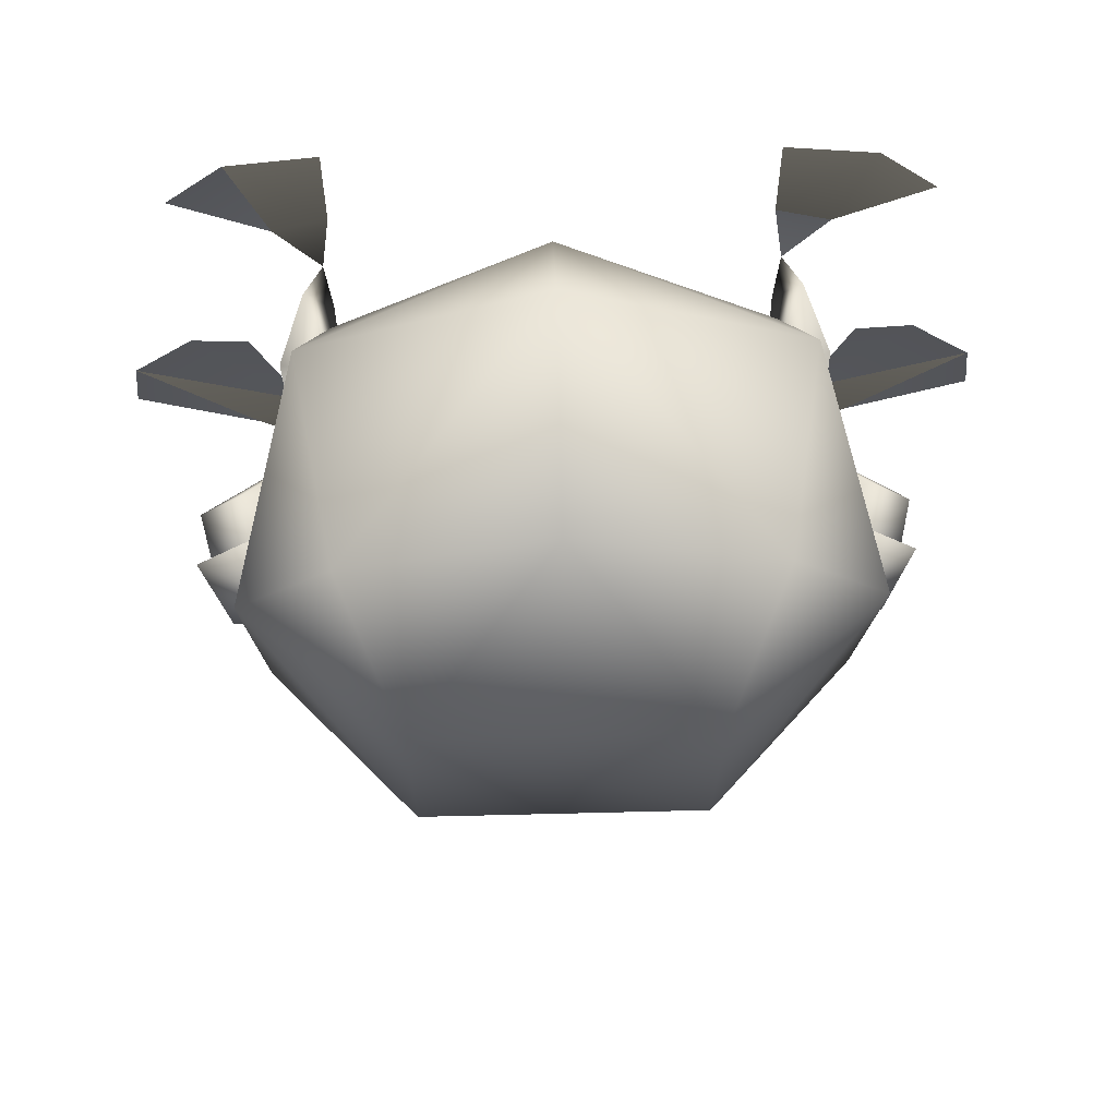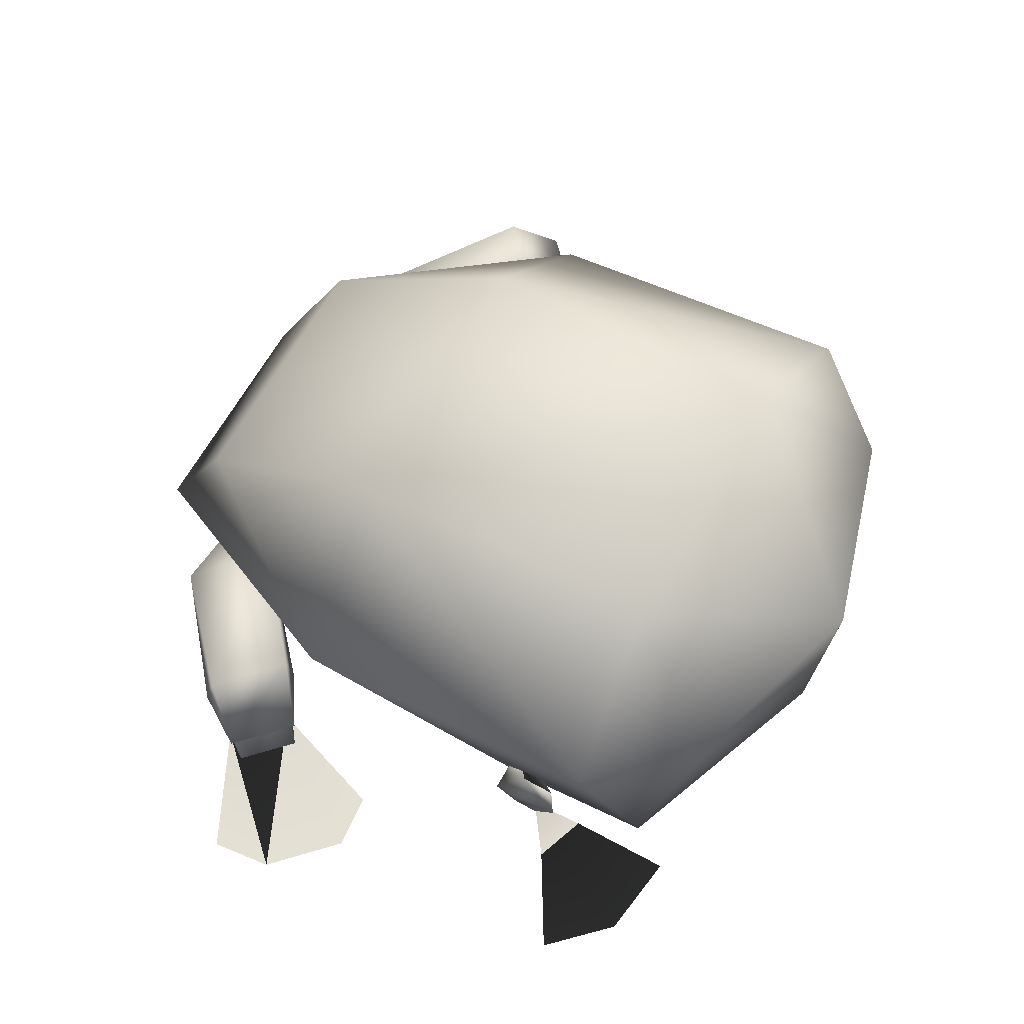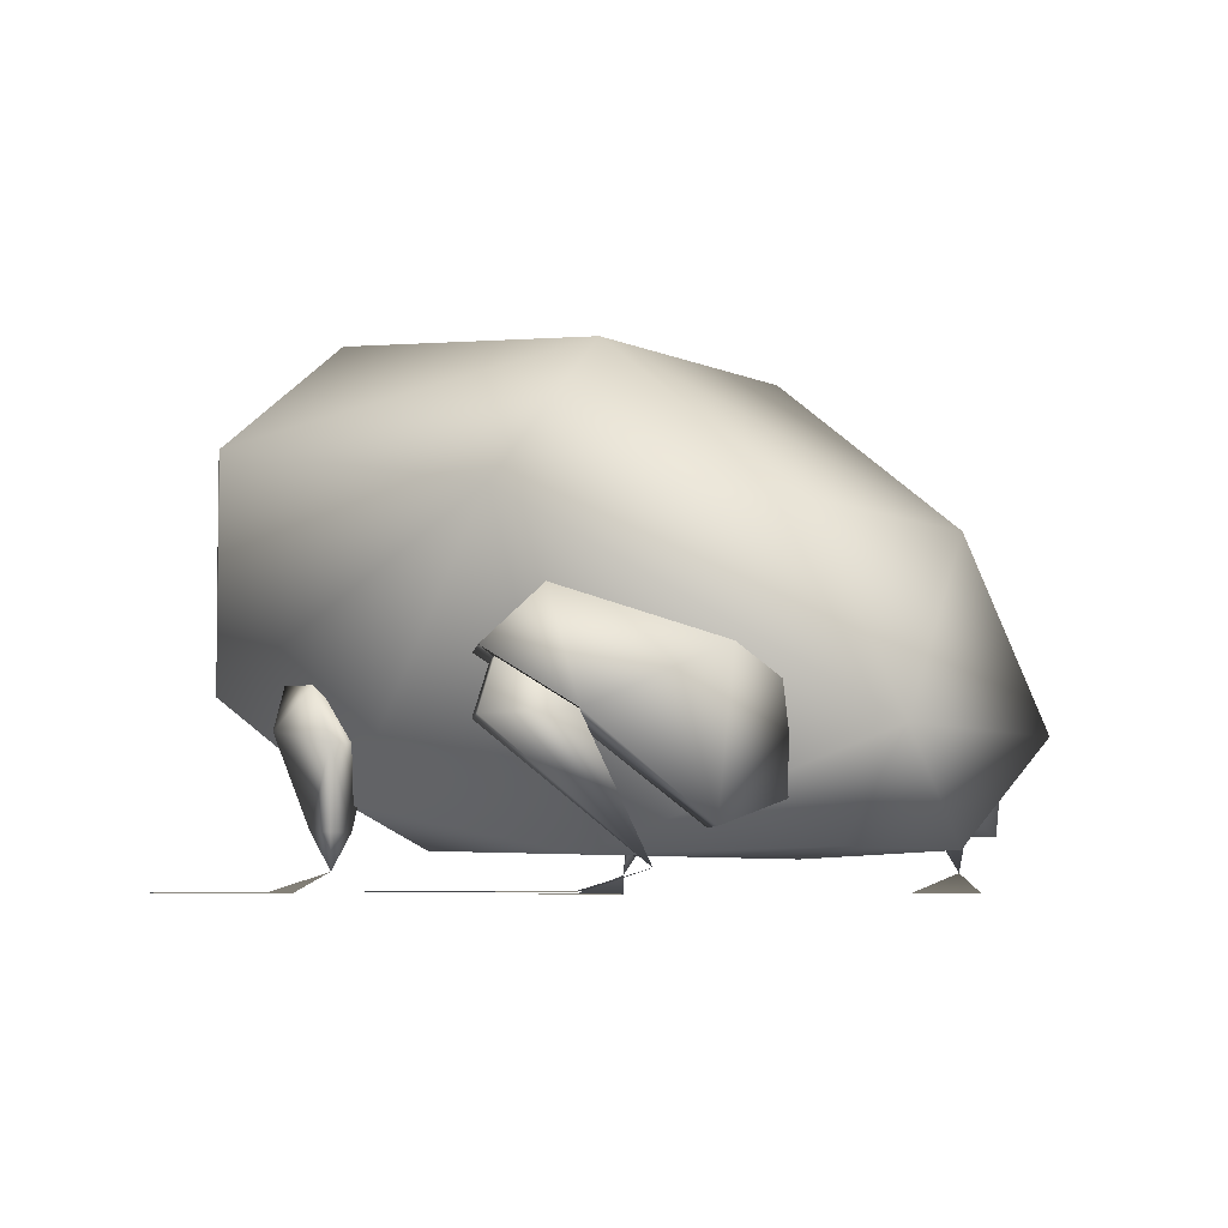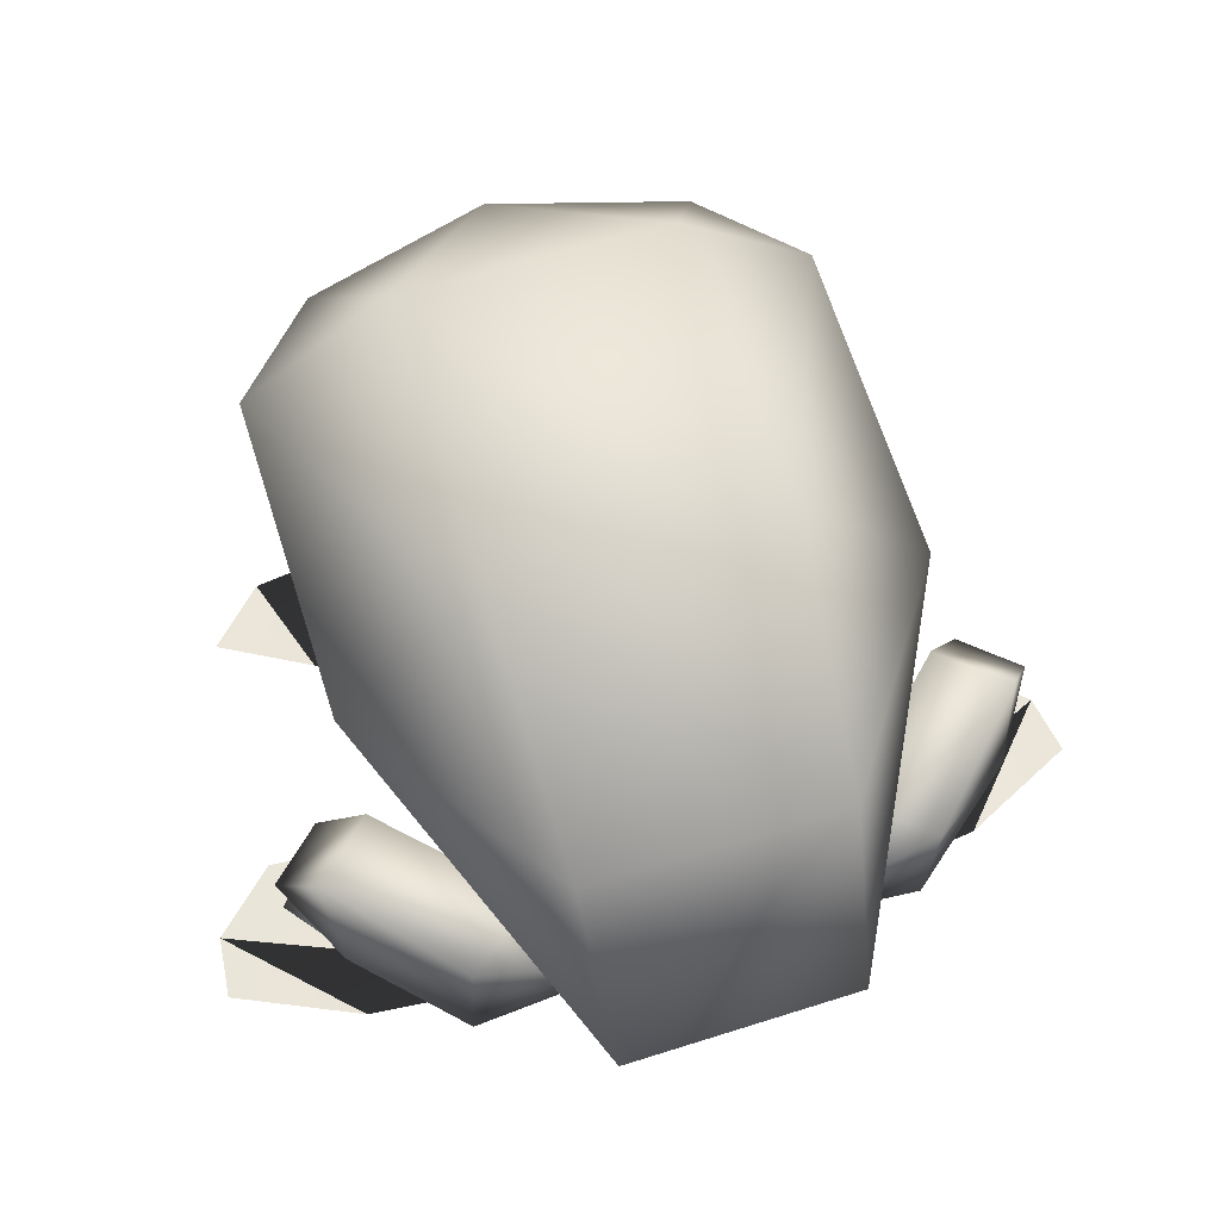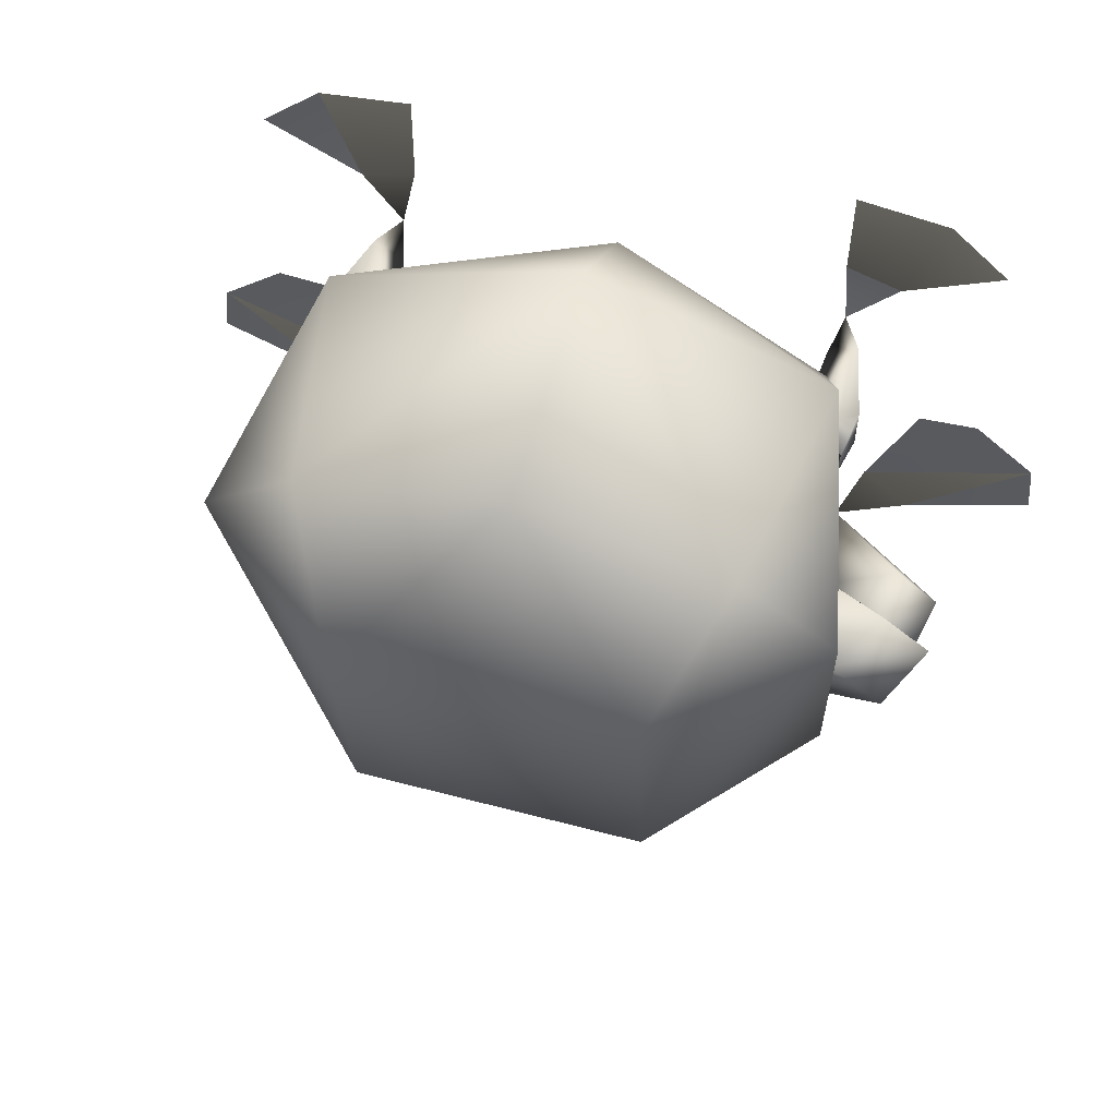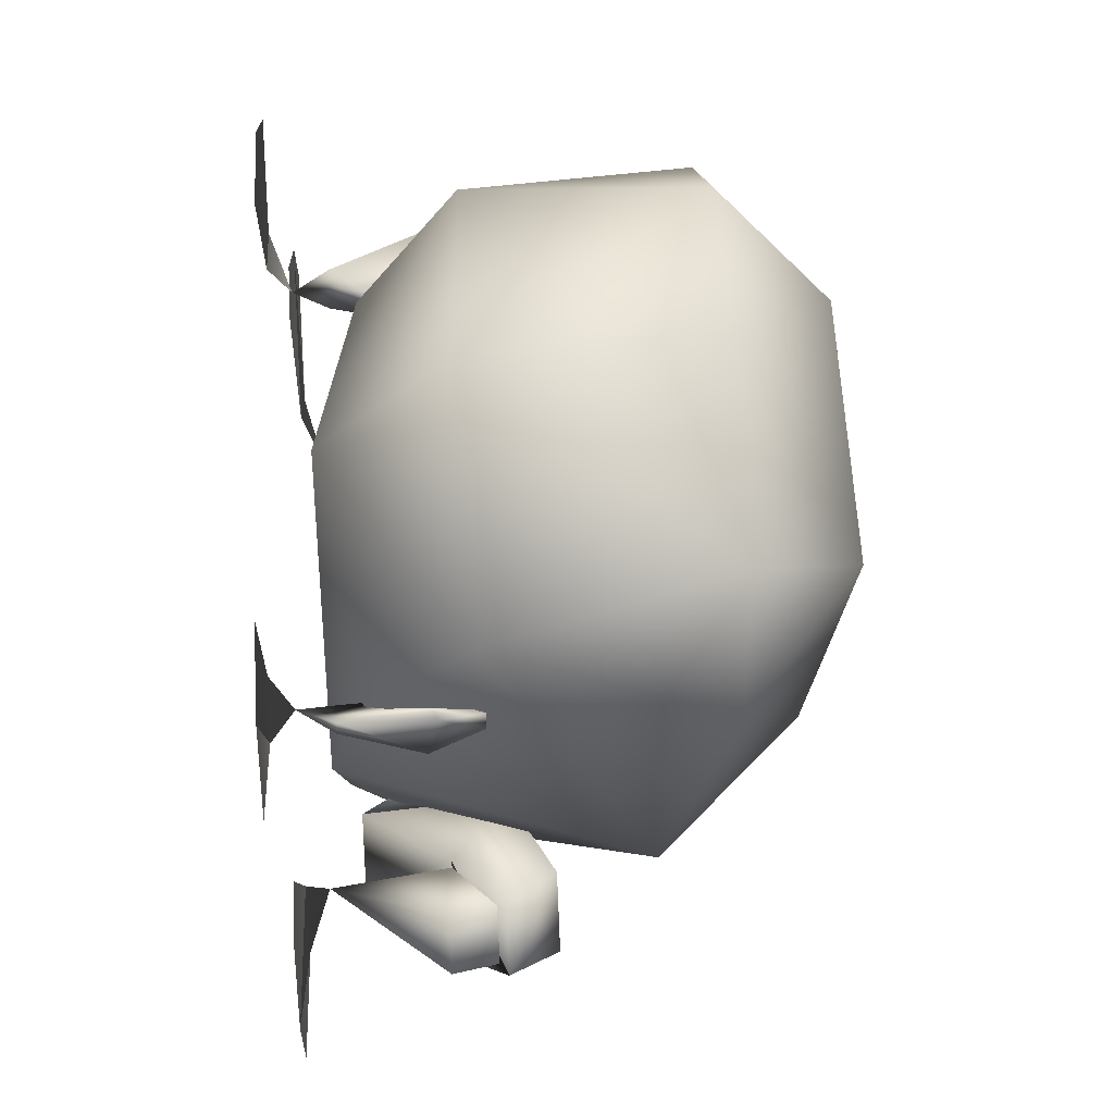
<metadata>
{"format":"obj","ext":"obj","renderer":"f3d","projection":"perspective","resolution":1024,"background":"white","views":[{"elev":66.6,"azim":178.6,"up":"+Z"},{"elev":65.4,"azim":-60.6,"up":"+Y"},{"elev":-6.2,"azim":127.2,"up":"+Y"},{"elev":57.7,"azim":161.7,"up":"+Y"},{"elev":62.9,"azim":-165.3,"up":"+Z"},{"elev":62.6,"azim":86.9,"up":"+Z"}]}
</metadata>
<code>
v 0.2404 0.08966 0.1602
v 0.2637 0.2062 0.3286
v 0 0.04705 0.2606
v 0.1557 0.5918 0.2523
v 0 0.4682 0.4435
v 0.1944 0.0368 -0.1061
v 0.3225 0.3881 -0.09336
v 0.3216 0.4579 0.2697
v 0.2183 0.4662 0.3773
v 0.137 0.155 -0.4435
v 0 0.1978 0.427
v 0.1607 0.5563 -0.1037
v 0.1484 0.3725 -0.3408
v -0.2404 0.08966 0.1602
v -0.1557 0.5918 0.2523
v -0.1607 0.5563 -0.1037
v -0.137 0.155 -0.4435
v -0.1484 0.3725 -0.3408
v -0.1944 0.0368 -0.1061
v -0.3225 0.3881 -0.09336
v -0.2637 0.2062 0.3286
v -0.2183 0.4662 0.3773
v -0.3216 0.4579 0.2697
v 0.1124 0.04285 -0.3545
v -0.1124 0.04285 -0.3545
v 0.2478 0.02154 0.1747
v 0.2684 0.06215 0.1852
v 0.2368 0.06103 0.1568
v 0.2782 0.2102 0.1739
v 0.2875 0.1508 0.14
v 0.2248 0.1508 0.14
v 0.2681 0.06103 0.1568
v 0.2872 0.1644 0.2211
v 0.2785 0.2119 0.2132
v 0.3377 0 0.3445
v 0.238 0 0.2364
v 0.2361 0 0.3591
v 0.2997 0 0.2138
v 0.2478 0.02154 0.1747
v 0.4051 0 0.276
v -0.2478 0.02154 0.1747
v -0.2684 0.06215 0.1852
v -0.2782 0.2102 0.1739
v -0.2248 0.1508 0.14
v -0.2875 0.1508 0.14
v -0.2368 0.06103 0.1568
v -0.2681 0.06103 0.1568
v -0.2872 0.1644 0.2211
v -0.2785 0.2119 0.2132
v -0.3377 0 0.3445
v -0.2361 0 0.3591
v -0.238 0 0.2364
v -0.2997 0 0.2138
v -0.2478 0.02154 0.1747
v -0.4051 0 0.276
v 0.363 0.2213 -0.11
v 0.422 0.2213 -0.1669
v 0.3133 0.2789 -0.1471
v 0.3821 0.2789 -0.213
v 0.1741 0.2274 -0.2673
v 0.2568 0.2276 -0.3334
v 0.1307 0.1763 -0.3391
v 0.1473 0.08751 -0.3178
v 0.2579 0.05911 -0.314
v 0.1905 0.06021 -0.2546
v 0.2881 0.1635 -0.1639
v 0.371 0.1635 -0.2437
v 0.3672 0.1593 -0.1134
v 0.4185 0.1593 -0.1629
v 0.3513 0.2351 -0.1301
v 0.4002 0.2351 -0.1773
v 0.322 0.2452 -0.1501
v 0.3791 0.2452 -0.2047
v 0.2937 0.1635 -0.1692
v 0.3654 0.1635 -0.2384
v 0.2789 0.02171 -0.2563
v 0.4176 -0 -0.02644
v 0.3019 -0 -0.1821
v 0.3512 -0 -0.03214
v 0.2789 0.02171 -0.2563
v 0.3598 -0 -0.238
v 0.5 -0 -0.1705
v 0.4915 -0 -0.09767
v -0.363 0.2213 -0.11
v -0.3133 0.2789 -0.1471
v -0.422 0.2213 -0.1669
v -0.3821 0.2789 -0.213
v -0.1741 0.2274 -0.2673
v -0.2568 0.2276 -0.3334
v -0.1307 0.1763 -0.3391
v -0.1473 0.08751 -0.3178
v -0.2579 0.05911 -0.314
v -0.1905 0.06021 -0.2546
v -0.2881 0.1635 -0.1639
v -0.371 0.1635 -0.2437
v -0.3672 0.1593 -0.1134
v -0.3513 0.2351 -0.1301
v -0.4185 0.1593 -0.1629
v -0.4002 0.2351 -0.1773
v -0.322 0.2452 -0.1501
v -0.3791 0.2452 -0.2047
v -0.2937 0.1635 -0.1692
v -0.2789 0.02171 -0.2563
v -0.3654 0.1635 -0.2384
v -0.4176 -0 -0.02644
v -0.3512 -0 -0.03215
v -0.3019 -0 -0.1821
v -0.2789 0.02171 -0.2563
v -0.3598 -0 -0.238
v -0.5 -0 -0.1705
v -0.4915 -0 -0.09767
g 8608_t.obj/AnonymousMesh0
f 1 2 3
f 9 4 5
f 3 6 1
f 7 1 6
f 2 8 9
f 6 10 7
f 9 5 11
f 3 2 11
f 12 8 7
f 13 7 10
f 12 4 8
f 13 12 7
f 7 8 2
f 8 4 9
f 7 2 1
f 14 3 21
f 22 5 15
f 12 16 4
f 16 15 4
f 17 18 10
f 18 13 10
f 3 14 19
f 18 17 20
f 20 19 14
f 21 22 23
f 22 11 5
f 6 19 24
f 19 25 24
f 3 11 21
f 3 19 6
f 16 20 23
f 13 18 12
f 18 16 12
f 4 15 5
f 24 25 10
f 25 17 10
f 17 19 20
f 16 23 15
f 18 20 16
f 23 22 15
f 20 21 23
f 22 21 11
f 9 11 2
f 14 21 20
f 6 24 10
f 25 19 17
f 26 27 28
f 29 30 31
f 31 30 28
f 30 32 28
f 30 29 33
f 29 34 33
f 33 27 30
f 27 32 30
f 34 31 29
f 33 31 27
f 31 28 27
f 28 32 26
f 26 32 27
f 34 31 33
f 37 36 35
f 36 39 38
f 38 35 40
f 35 36 38
f 41 46 42
f 43 44 45
f 44 46 45
f 46 47 45
f 45 48 43
f 48 49 43
f 48 45 42
f 45 47 42
f 44 49 43
f 48 42 44
f 42 46 44
f 46 41 47
f 41 42 47
f 49 48 44
f 52 51 50
f 53 52 54
f 50 55 53
f 52 50 53
f 56 57 58
f 57 59 58
f 58 59 60
f 59 61 60
f 60 61 62
f 63 62 64
f 62 61 64
f 63 64 65
f 65 64 66
f 64 67 66
f 67 61 59
f 57 67 59
f 62 65 63
f 62 60 65
f 65 66 60
f 66 58 60
f 66 56 58
f 67 64 61
f 66 57 67
f 57 56 66
f 68 69 70
f 69 71 70
f 70 71 72
f 71 73 72
f 71 75 73
f 72 70 74
f 74 75 76
f 76 75 69
f 69 68 76
f 76 68 74
f 69 75 71
f 74 68 70
f 75 72 74
f 75 73 72
f 77 78 79
f 81 78 80
f 82 81 83
f 83 78 81
f 78 77 83
f 84 85 86
f 85 87 86
f 85 88 87
f 88 89 87
f 88 90 89
f 91 92 90
f 92 89 90
f 91 93 92
f 93 94 92
f 94 95 92
f 95 87 89
f 86 87 95
f 93 90 91
f 93 88 90
f 93 88 94
f 88 85 94
f 94 85 84
f 95 89 92
f 86 94 95
f 94 84 86
f 96 97 98
f 97 99 98
f 97 100 99
f 100 101 99
f 99 101 104
f 97 100 102
f 102 103 104
f 103 98 104
f 98 103 96
f 103 102 96
f 98 99 104
f 102 97 96
f 100 104 102
f 100 101 104
f 105 106 107
f 107 109 108
f 110 111 109
f 107 111 109
f 111 105 107

</code>
